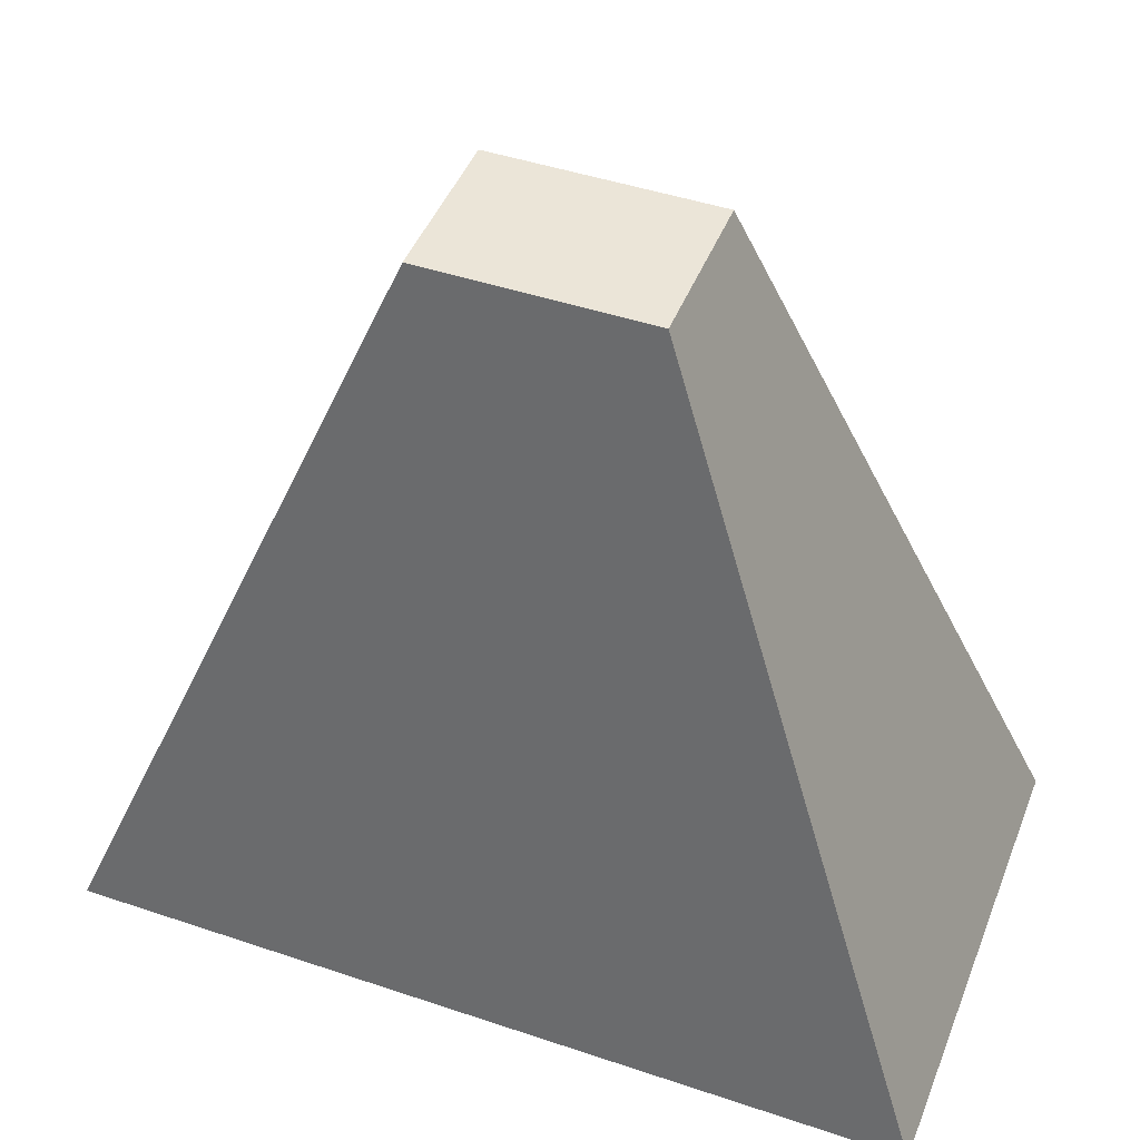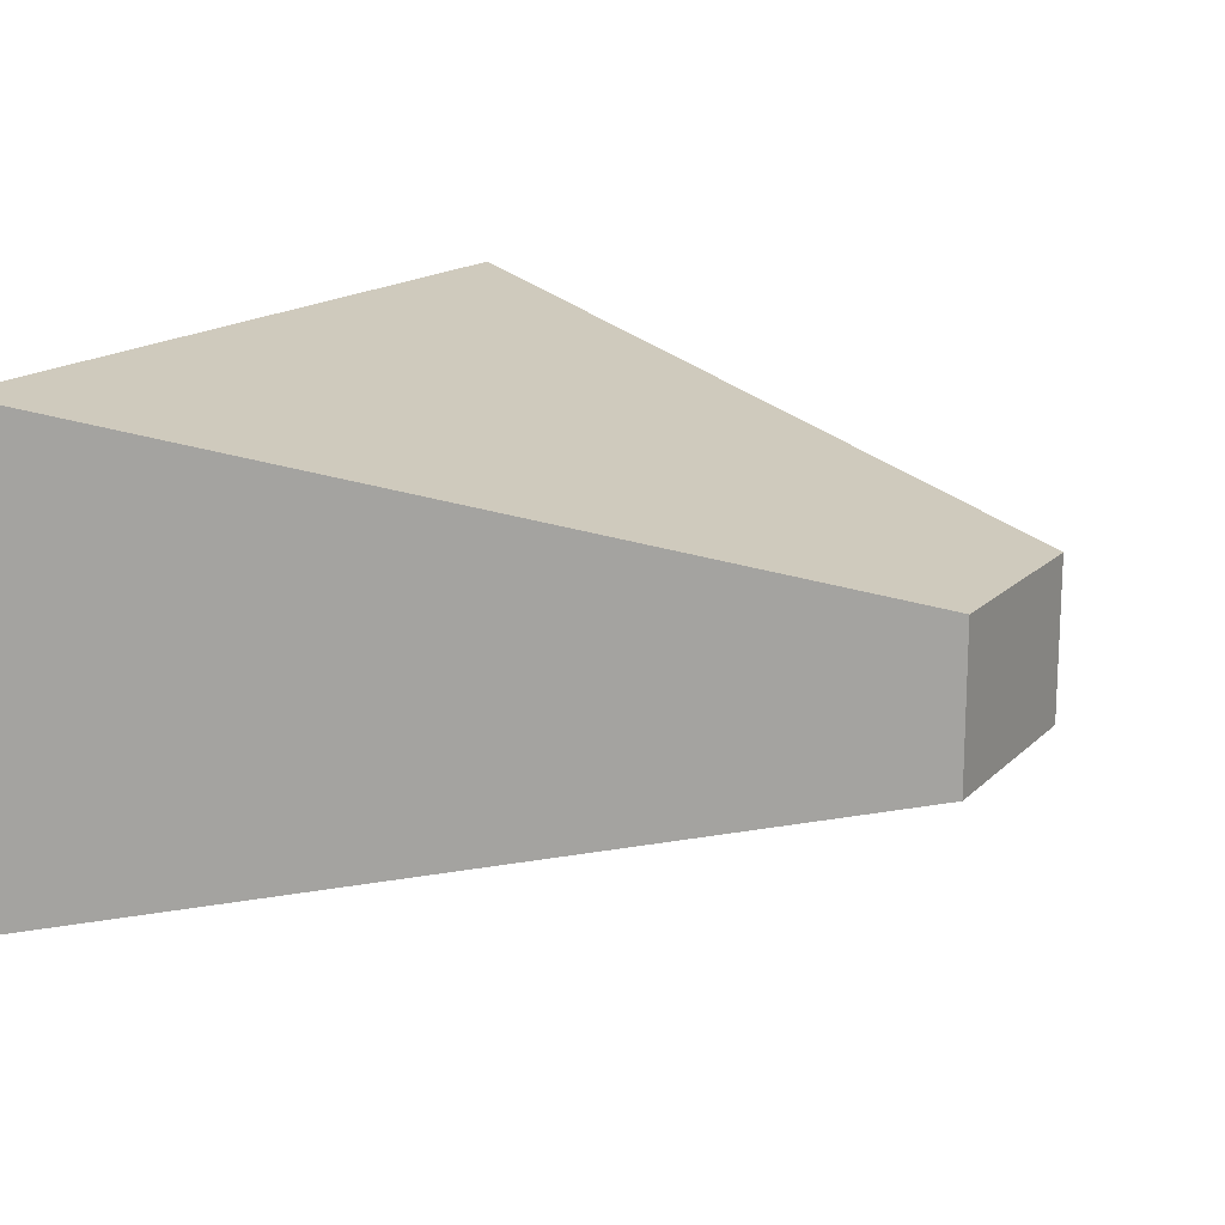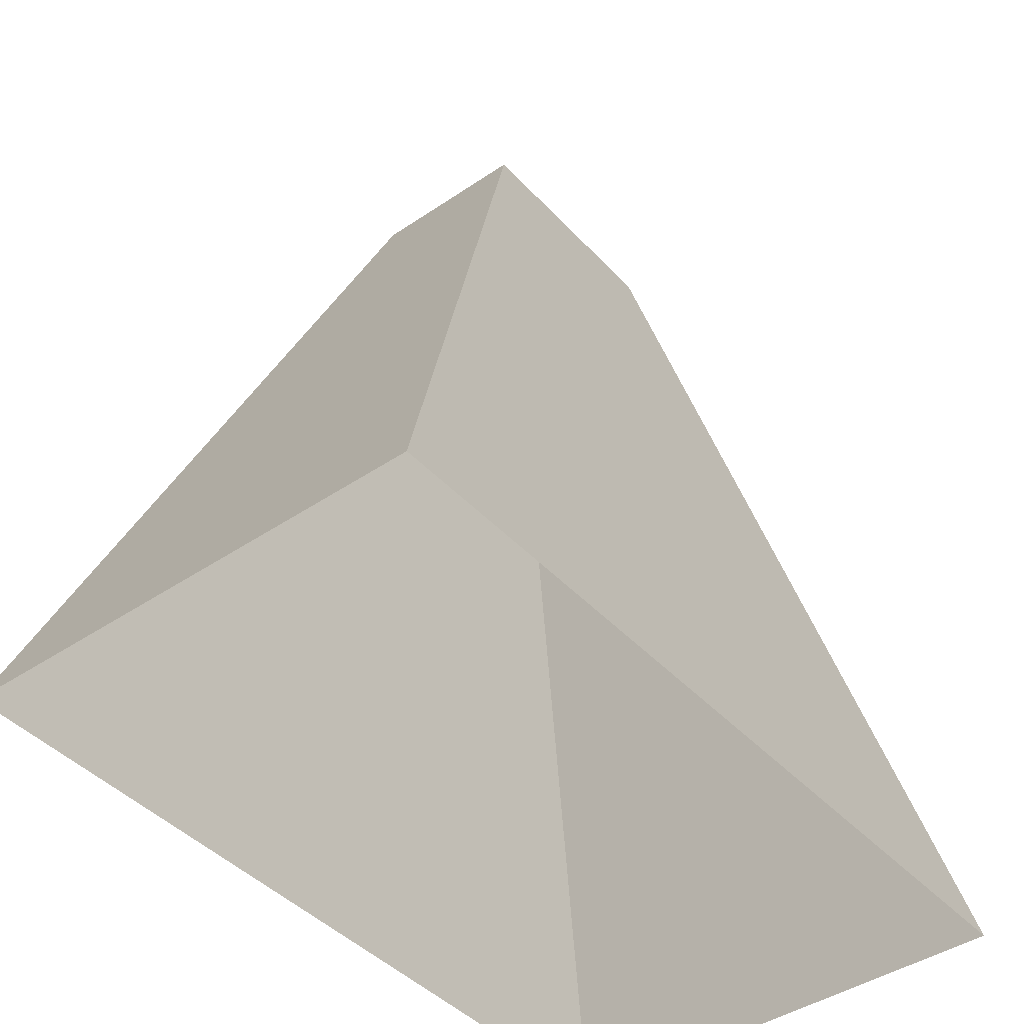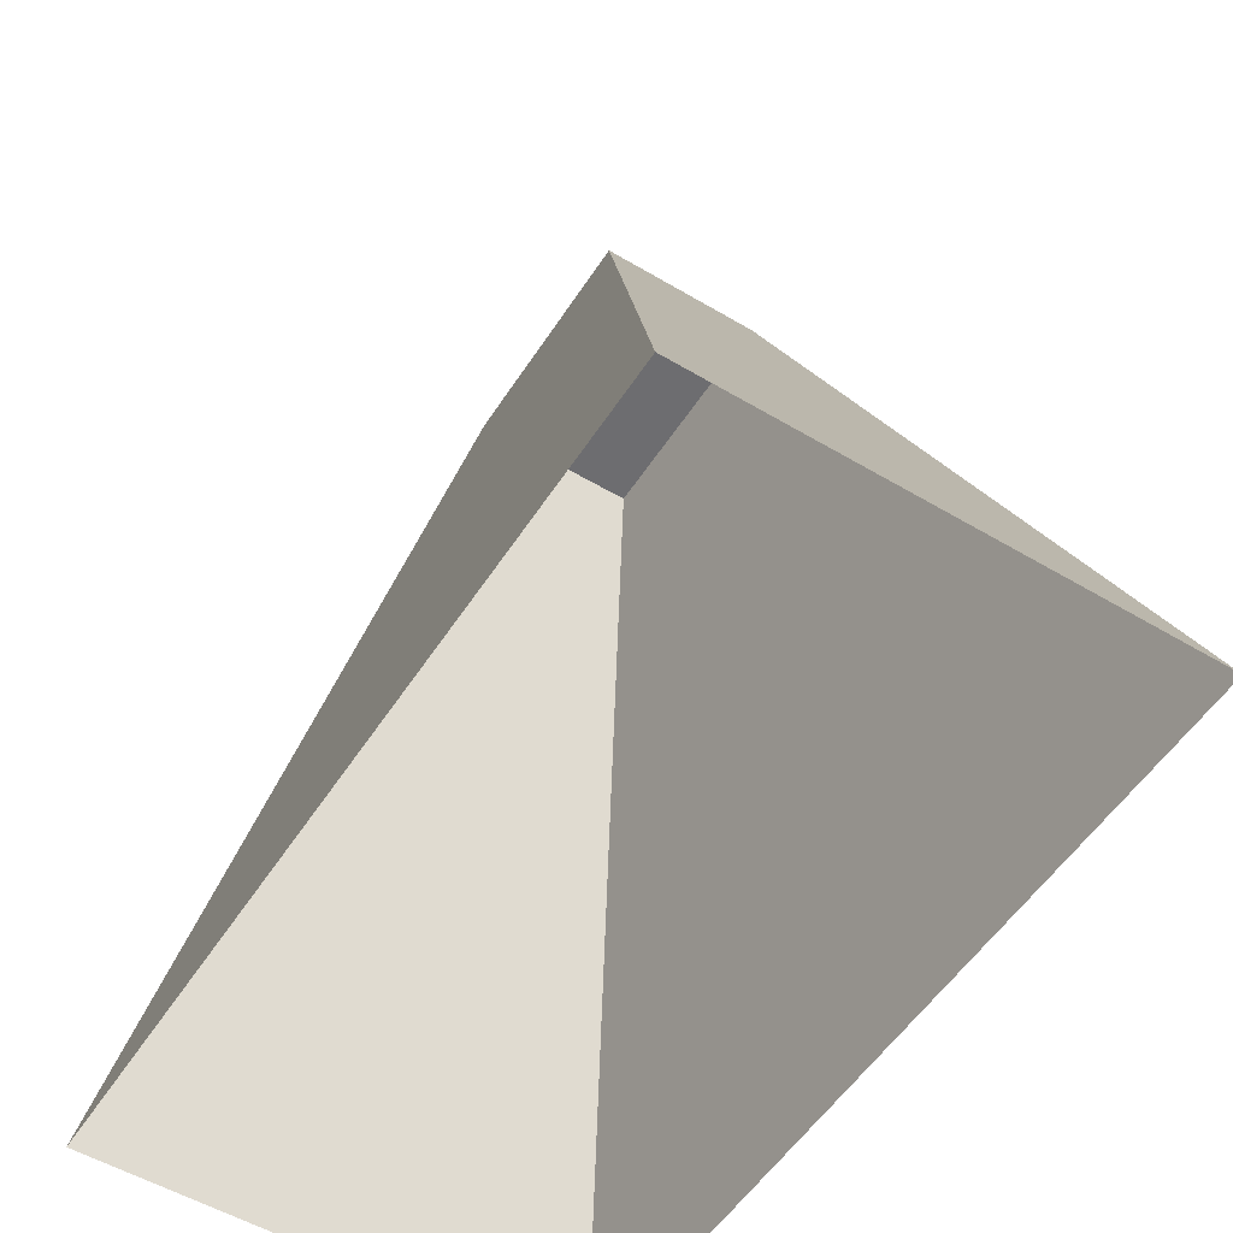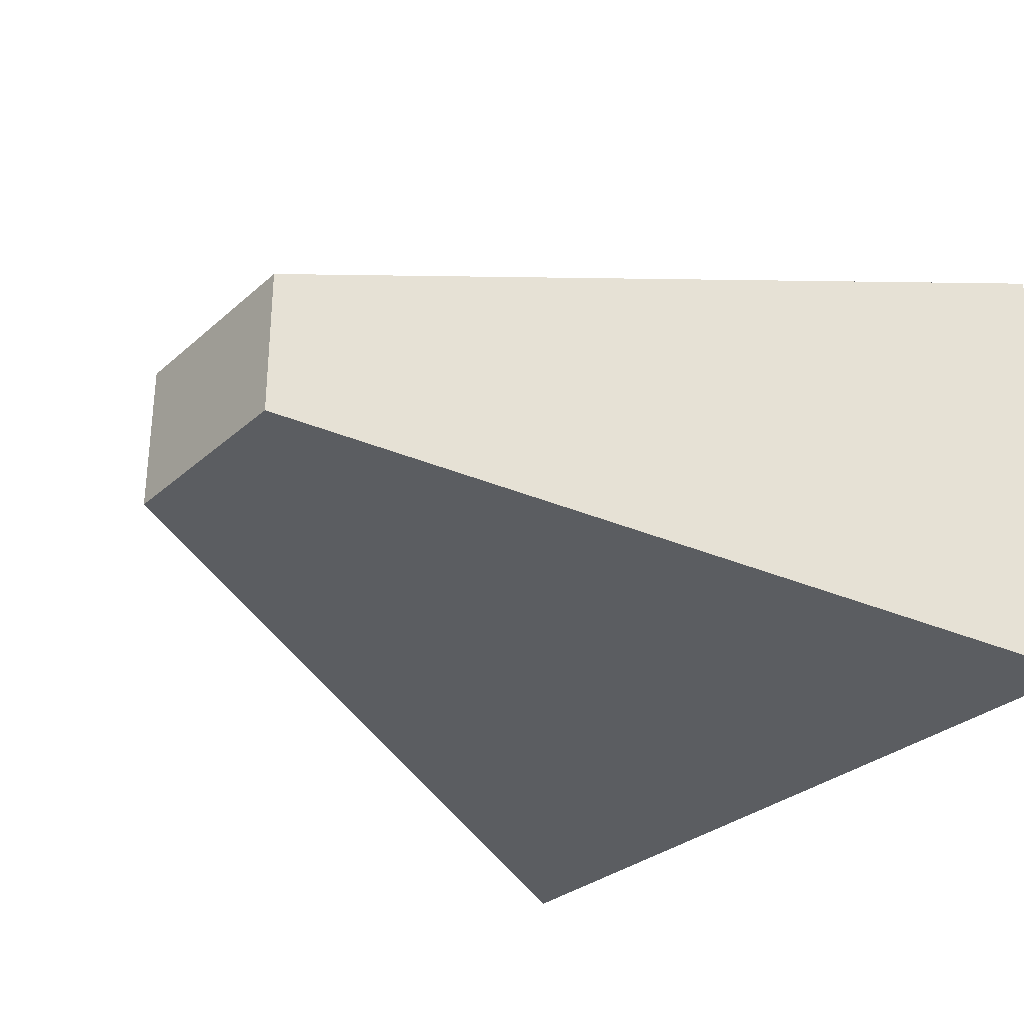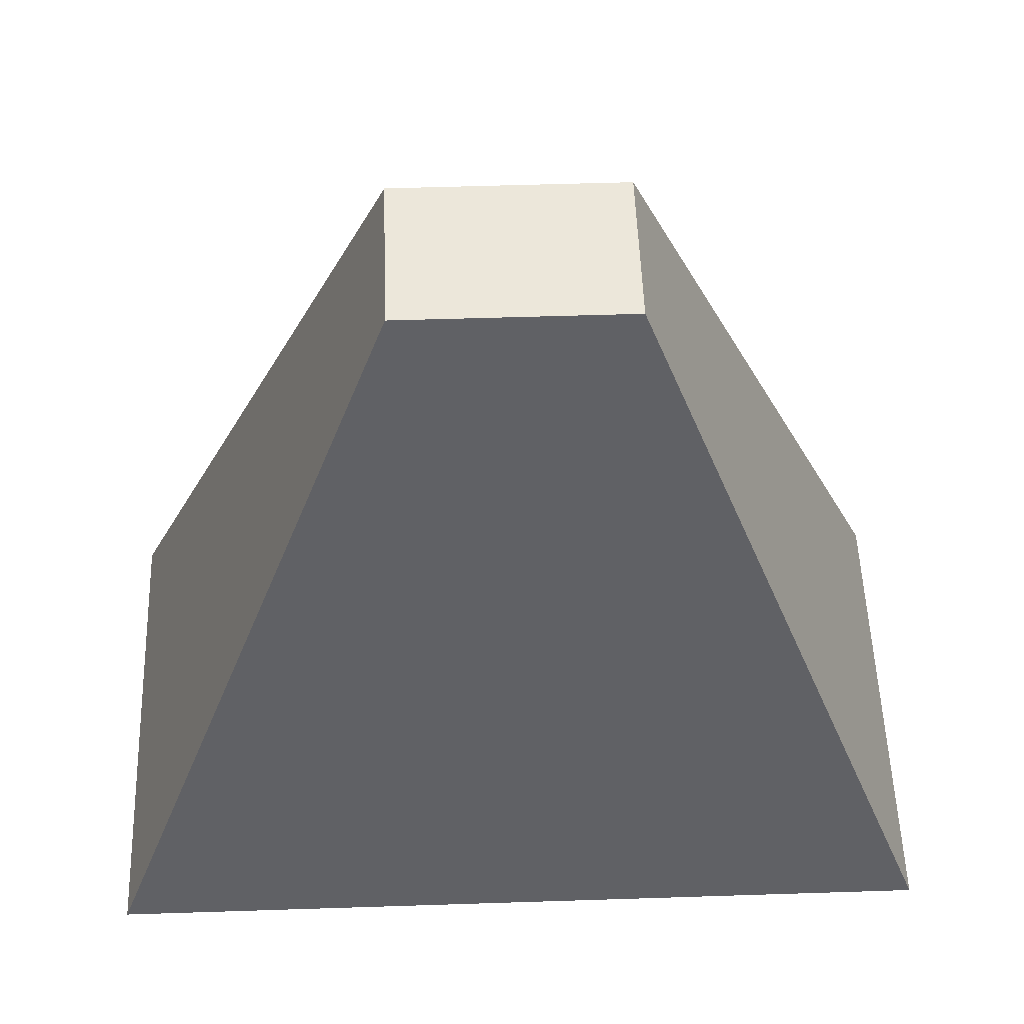
<metadata>
{"format":"obj","ext":"obj","renderer":"f3d","projection":"perspective","resolution":1024,"background":"white","views":[{"elev":45.9,"azim":-158.9,"up":"+Y"},{"elev":15.9,"azim":118.6,"up":"+Z"},{"elev":-43.1,"azim":-51.2,"up":"+Y"},{"elev":-54.1,"azim":57.7,"up":"+Y"},{"elev":-30.1,"azim":-128.4,"up":"+Z"},{"elev":53.2,"azim":178.0,"up":"+Y"}]}
</metadata>
<code>
o Cube_Cube.001
v -1.36 26.18 -0.6911
v -1.36 26.18 1.226
v 1.36 26.18 -0.6911
v 1.36 26.18 1.226
v -5.129 16.83 -2.624
v -5.129 16.83 3.159
v 5.129 16.83 -2.624
v 5.129 16.83 3.159
f 4 7 8
f 3 5 7
f 2 8 6
f 2 3 4
f 6 1 2
f 4 3 7
f 3 1 5
f 2 4 8
f 2 1 3
f 6 5 1

</code>
